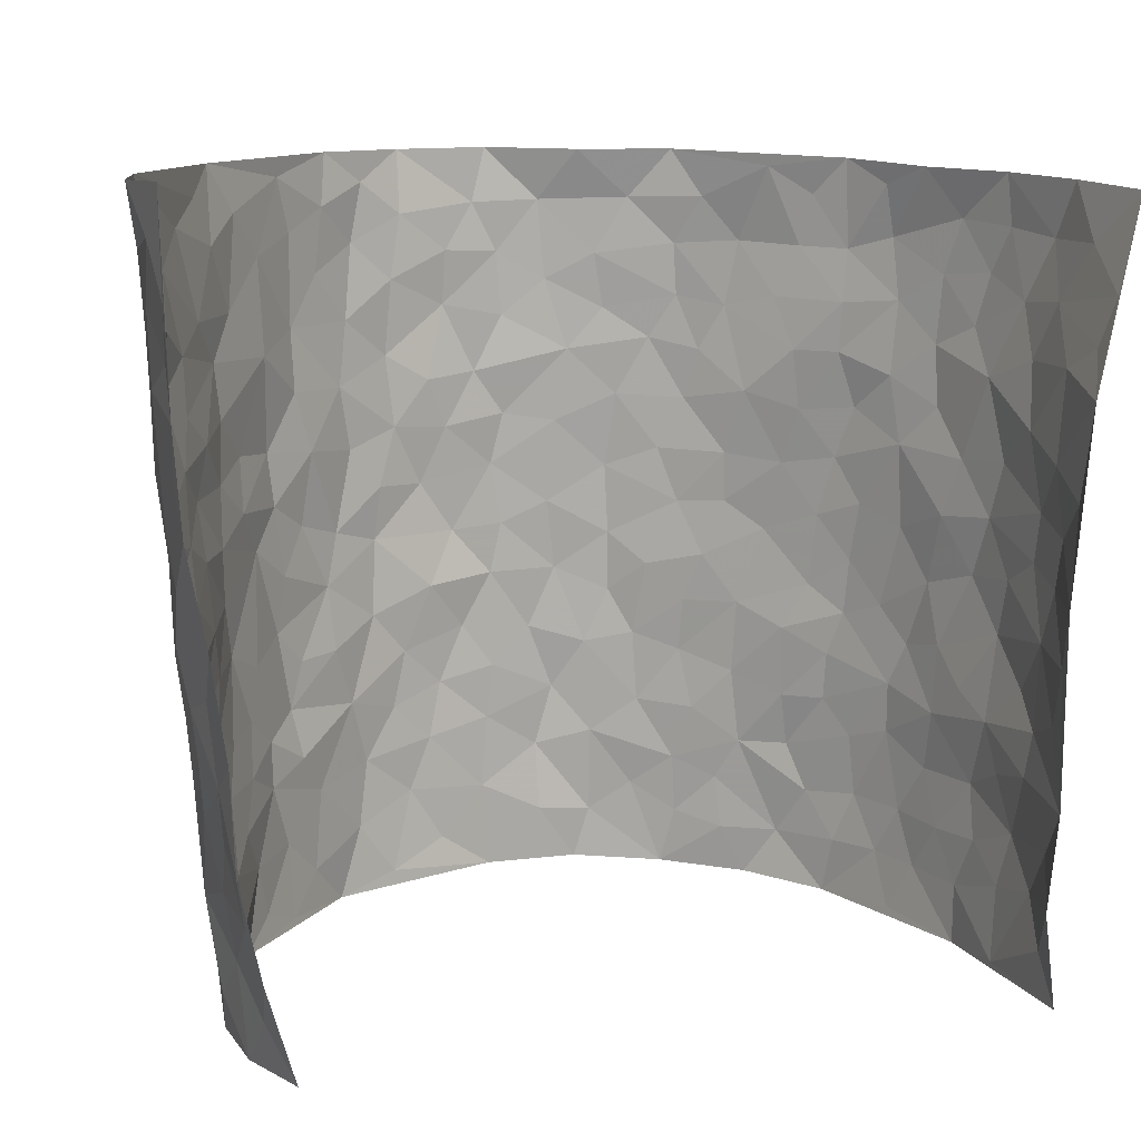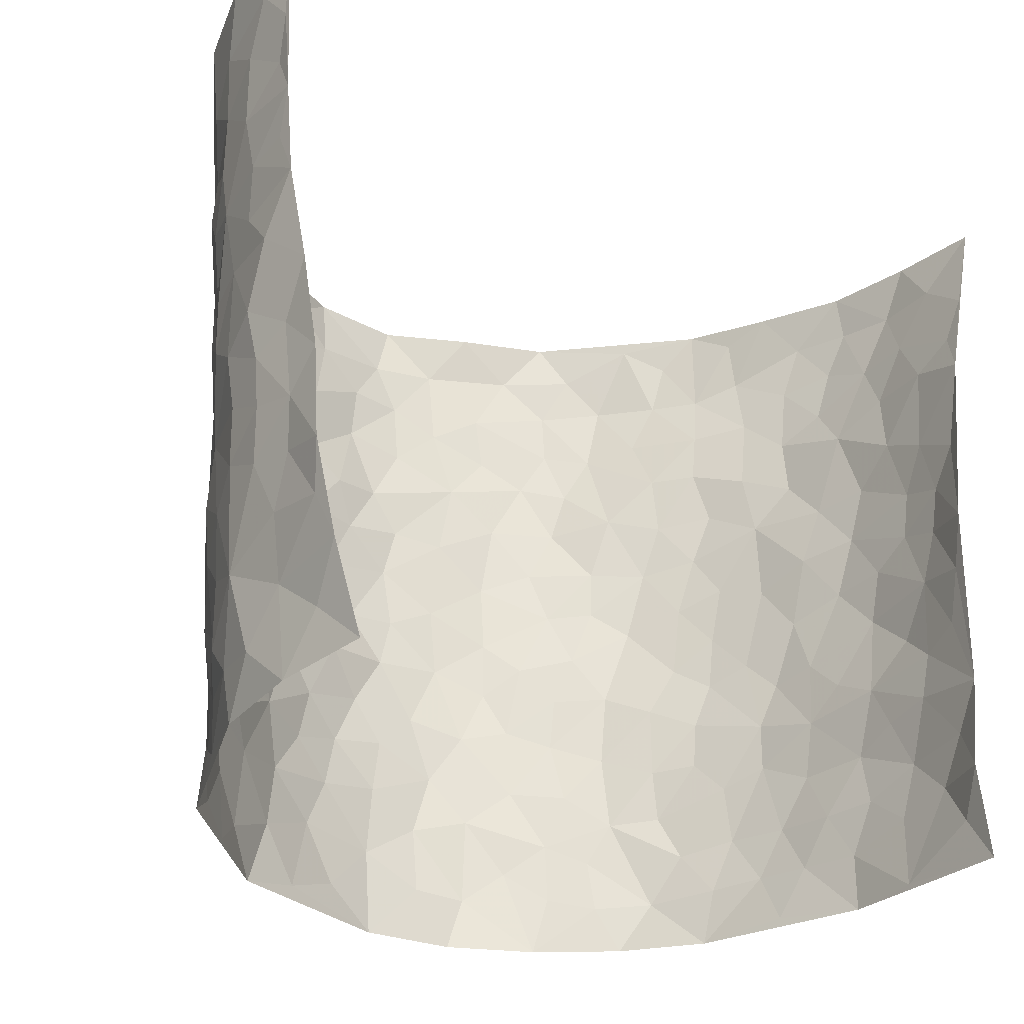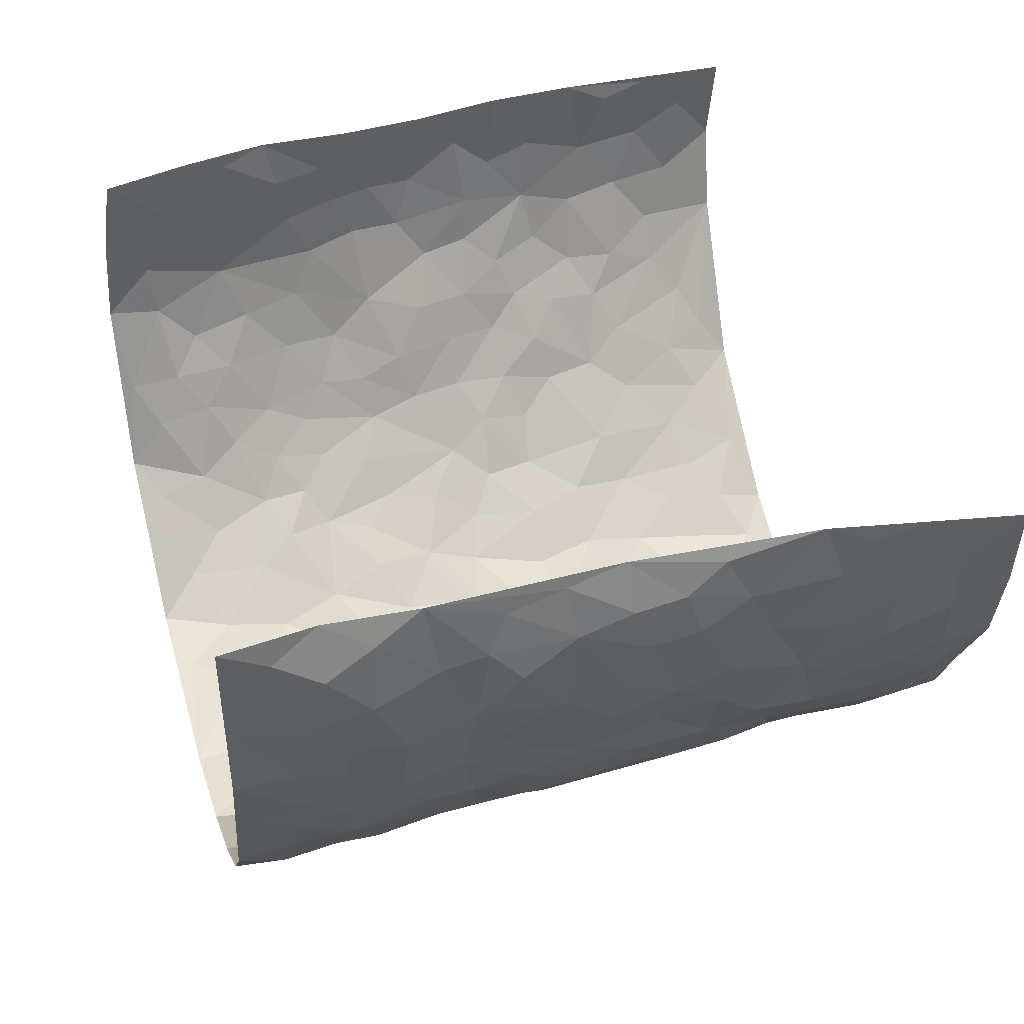
<metadata>
{"format":"obj","ext":"obj","renderer":"f3d","projection":"perspective","resolution":1024,"background":"white","views":[{"elev":12.3,"azim":-19.0,"up":"+Y"},{"elev":-29.7,"azim":-33.6,"up":"+Y"},{"elev":42.2,"azim":72.7,"up":"+Z"}]}
</metadata>
<code>
v -0.445 0.02901 0.4492
v -0.5605 1.012 0.4081
v 0.4992 -0.01139 0.4292
v 0.5662 0.9789 0.4394
v -0.5189 0.4009 0.2492
v -0.5251 0.5169 0.4268
v -0.5184 0.3692 0.3127
v 0.002233 0.004102 -0.2876
v -0.5052 0.2695 0.4403
v -0.5099 0.3536 0.3789
v -0.4762 0.01051 0.2076
v -0.4793 0.1476 0.4445
v -0.4922 0.2992 0.17
v -0.4742 0.01778 0.3298
v -0.511 0.2998 0.2991
v -0.3979 0.006239 -0.02677
v -0.4936 0.2074 0.4213
v -0.2641 0.1708 -0.1729
v -0.51 0.3301 0.2333
v -0.4844 0.1361 0.3281
v -0.4688 0.08484 0.3917
v -0.4889 0.07548 0.2652
v -0.4718 0.1336 0.14
v -0.4804 0.08324 0.1931
v -0.4993 0.2216 0.3353
v -0.5033 0.2857 0.3692
v -0.5001 0.1857 0.2324
v -0.4805 0.2166 0.1564
v -0.5383 0.4978 0.3119
v -0.5089 0.3941 0.434
v -0.5417 1.004 0.1643
v -0.4215 0.227 0.01025
v 0.2466 0.1576 -0.2094
v -0.5558 0.7627 0.4189
v -0.3264 0.3958 -0.1333
v -0.5415 0.7596 0.2212
v -0.547 0.838 0.2351
v -0.4428 0.4472 0.0469
v -0.4617 0.6103 0.05686
v -0.4178 1 -0.05004
v -0.5525 0.6998 0.3977
v -0.4819 0.5683 0.1162
v -0.339 0.7562 -0.1137
v -0.4115 0.284 -0.01628
v -0.3801 0.2289 -0.05521
v -0.3953 0.1672 -0.02213
v -0.3822 0.6394 -0.07338
v -0.3263 0.5616 -0.1343
v 0.1646 0.475 -0.2499
v -0.2929 0.2241 -0.1445
v -0.2018 0.6121 -0.2307
v -0.3351 0.6313 -0.1316
v -0.2735 0.06088 -0.17
v -0.475 0.7153 0.08033
v -0.3421 0.1974 -0.1079
v -0.5459 0.6277 0.3148
v -0.03472 0.3507 -0.2844
v 0.0612 0.3418 -0.2867
v 0.2742 0.4509 -0.1741
v -0.09436 0.5535 -0.2764
v -0.1582 0.5578 -0.2453
v 0.09249 0.6315 -0.2647
v -0.4704 0.3512 0.0929
v -0.5221 0.5803 0.1943
v -0.5542 0.8221 0.3884
v -0.4208 0.1351 0.03765
v -0.3152 0.01601 -0.1183
v -0.5276 0.4737 0.2439
v -0.4473 0.1784 0.08874
v -0.4388 0.02483 0.09131
v -0.2304 0.005322 -0.208
v -0.4419 0.09484 0.09027
v -0.4133 0.05854 0.02735
v -0.3608 0.04128 -0.07351
v -0.3741 0.1086 -0.06057
v -0.5536 0.6961 0.332
v -0.5582 0.8869 0.4055
v -0.5162 0.515 0.1848
v 0.00114 0.9993 -0.284
v -0.5432 0.6825 0.2432
v -0.4371 0.3195 0.02977
v -0.4167 0.4649 -0.01754
v 0.008323 0.5731 -0.2879
v -0.04768 0.4847 -0.2849
v 0.006901 0.4218 -0.2869
v -0.1182 0.1309 -0.2588
v -0.4426 0.6746 0.03214
v -0.5456 0.5739 0.3604
v -0.5238 0.6971 0.1743
v -0.3774 0.3006 -0.06721
v -0.4644 0.2725 0.09455
v -0.4129 0.6917 -0.02971
v -0.1669 0.4867 -0.2467
v -0.2434 0.4379 -0.1991
v -0.4826 0.6541 0.09941
v -0.007817 0.1194 -0.284
v -0.359 0.5131 -0.09739
v -0.3077 0.2902 -0.1474
v -0.2269 0.5058 -0.214
v -0.1718 0.3844 -0.2403
v -0.5476 0.6387 0.4228
v -0.5049 0.6287 0.1537
v -0.534 0.588 0.2581
v -0.3188 0.1136 -0.1306
v -0.4193 0.537 -0.009839
v -0.486 0.4118 0.1393
v -0.1236 0.3269 -0.2584
v -0.1422 0.252 -0.2512
v -0.4188 0.6151 -0.01375
v 0.1074 0.7299 -0.2559
v -4.882e-05 0.2176 -0.2852
v -0.06946 0.2758 -0.277
v 0.008498 0.2909 -0.2839
v -0.3649 0.3673 -0.08274
v -0.1864 0.1867 -0.2313
v -0.475 0.4934 0.1124
v -0.434 0.3855 0.02449
v -0.4069 0.3952 -0.03487
v -0.2822 0.526 -0.1744
v -0.2351 0.3526 -0.1931
v -0.3144 0.4694 -0.1382
v -0.2098 0.2735 -0.2134
v -0.08438 0.414 -0.2636
v -0.4522 0.5363 0.0562
v -0.08741 0.2006 -0.268
v -0.2 0.09741 -0.2199
v -0.3444 0.2611 -0.1048
v -0.5197 0.4526 0.3776
v -0.5266 0.4318 0.3184
v 0.09604 0.4251 -0.2772
v 0.2022 0.2386 -0.2345
v 0.08403 0.5191 -0.2729
v 0.02213 0.4901 -0.2857
v 0.1656 0.3939 -0.2518
v 0.5146 0.4847 0.247
v 0.2084 0.4342 -0.2175
v 0.2521 0.3135 -0.2019
v 0.1598 0.5686 -0.2504
v 0.1129 0.9974 -0.2306
v -0.2662 0.6216 -0.1781
v 0.3667 0.8763 -0.07504
v 0.4054 0.9923 -0.01719
v -0.2058 0.7827 -0.2289
v -0.05622 0.8656 -0.2752
v -0.2893 0.3506 -0.1594
v -0.3819 0.5692 -0.05999
v -0.07011 0.05536 -0.2703
v -0.148 0.02528 -0.2372
v 0.1259 0.004534 -0.2795
v 0.01583 0.8612 -0.281
v -0.01573 0.7014 -0.2831
v 0.3731 0.1933 -0.1045
v 0.3117 0.2887 -0.156
v 0.4604 0.5195 0.05274
v 0.4296 0.5414 -0.006772
v 0.3917 0.1314 -0.07763
v 0.4263 0.2224 -0.01584
v 0.36 0.3588 -0.09761
v 0.02444 0.6424 -0.2824
v -0.0578 0.6289 -0.2768
v -0.145 0.731 -0.2594
v -0.08447 0.6948 -0.2672
v -0.05967 0.7929 -0.2812
v -0.1336 0.6346 -0.2597
v 0.02218 0.7759 -0.2799
v 0.2294 0.998 -0.1887
v -0.01694 0.9274 -0.2823
v -0.2519 0.8483 -0.1988
v -0.1944 0.8816 -0.241
v -0.2917 0.7823 -0.1732
v -0.2328 1.001 -0.2167
v -0.2171 0.6975 -0.2204
v -0.2893 0.7015 -0.1668
v -0.1367 0.8311 -0.2571
v -0.1221 0.9994 -0.2726
v 0.2101 0.7461 -0.2163
v 0.1708 0.6682 -0.2376
v 0.2974 0.5934 -0.1536
v 0.2458 0.5227 -0.1966
v 0.2526 0.6651 -0.1941
v 0.3601 0.7402 -0.07476
v 0.3135 0.6802 -0.1275
v 0.2664 0.7322 -0.1781
v 0.06912 0.9304 -0.2665
v 0.07897 0.8241 -0.2653
v 0.1406 0.8589 -0.2395
v 0.2369 0.8733 -0.1946
v 0.2944 0.792 -0.1535
v 0.2222 0.5954 -0.2121
v -0.5596 0.8764 0.3154
v -0.5038 0.8219 0.1262
v -0.555 0.7835 0.3067
v -0.572 1.006 0.2845
v -0.5638 0.9501 0.3524
v -0.5542 0.9277 0.2421
v -0.5326 0.8902 0.1686
v -0.4767 0.9332 0.05273
v -0.5022 0.8905 0.1039
v -0.51 0.7509 0.13
v -0.4462 0.8183 0.01886
v -0.4765 0.7858 0.07274
v -0.4203 0.9033 -0.02416
v -0.3441 0.8798 -0.1179
v -0.4452 0.9629 0.0001207
v -0.3932 0.8187 -0.06129
v -0.3805 0.9378 -0.08012
v -0.3105 0.975 -0.1496
v -0.4216 0.7636 -0.02283
v -0.2926 0.9037 -0.1676
v -0.2412 0.9324 -0.2034
v 0.1531 0.7856 -0.2408
v 0.2414 0.8041 -0.1955
v 0.1807 0.934 -0.2209
v 0.3421 0.8091 -0.0988
v 0.3078 0.8795 -0.1414
v 0.3291 0.9791 -0.09532
v 0.2653 0.9365 -0.1654
v 0.3767 0.944 -0.05819
v 0.3433 0.4914 -0.1253
v 0.2985 0.5274 -0.1578
v 0.4076 0.5995 -0.04029
v 0.3698 0.6604 -0.07503
v 0.3573 0.5854 -0.1009
v 0.3223 0.1887 -0.1529
v 0.4056 0.3302 -0.04879
v 0.3932 0.519 -0.06223
v 0.3153 0.3868 -0.1479
v -0.1217 0.916 -0.263
v -0.1783 0.9597 -0.2454
v 0.2973 0.1324 -0.1761
v 0.4475 0.007095 0.06643
v 0.1959 0.3344 -0.2346
v 0.2537 0.3849 -0.1931
v 0.4538 0.2413 0.04021
v 0.5215 0.9853 0.1985
v 0.4958 0.2374 0.4312
v 0.4057 0.8064 -0.02147
v 0.5038 0.477 0.1729
v 0.4033 0.7411 -0.0265
v 0.4958 0.487 0.4344
v 0.4769 0.2855 0.1239
v 0.4242 0.4631 -0.02338
v 0.4979 0.3001 0.2307
v 0.4482 0.4093 0.02261
v 0.4061 -0.003019 -0.04978
v 0.09427 0.2543 -0.2851
v 0.4134 0.07164 -0.03431
v 0.1348 0.3204 -0.2631
v 0.364 0.2632 -0.102
v 0.503 0.2531 0.3259
v 0.4788 0.454 0.09868
v 0.4448 0.07502 0.0326
v 0.3884 0.422 -0.07343
v 0.4679 0.3645 0.06399
v 0.267 0.2323 -0.1893
v 0.4036 0.2672 -0.05336
v 0.2517 0.0787 -0.212
v 0.3319 0.0002453 -0.1492
v 0.2355 0.002451 -0.2256
v 0.1972 0.1158 -0.2439
v 0.07157 0.1715 -0.2892
v 0.1444 0.1909 -0.2642
v 0.4613 0.1398 0.06564
v 0.5121 0.4113 0.2302
v 0.4966 0.2103 0.1998
v 0.466 0.07259 0.1031
v 0.4823 0.376 0.1249
v 0.4895 0.3296 0.1721
v 0.5064 0.3138 0.3392
v 0.5095 0.556 0.2027
v 0.4773 0.1365 0.1443
v 0.4953 0.1391 0.2143
v 0.513 0.3553 0.2935
v 0.5007 0.3365 0.3961
v 0.5113 0.4259 0.3412
v 0.4542 0.3066 0.04044
v 0.4997 0.09521 0.2715
v 0.3032 0.06226 -0.167
v 0.366 0.06592 -0.1177
v 0.07408 0.07947 -0.2804
v 0.1453 0.07435 -0.2723
v 0.5168 0.7361 0.4387
v 0.4873 0.06926 0.1819
v 0.4765 0.2073 0.1081
v 0.4989 0.4118 0.4158
v 0.5146 0.4961 0.3642
v 0.5006 0.2393 0.2604
v 0.4324 0.1421 -0.01023
v 0.4861 -0.008386 0.183
v 0.4205 0.3891 -0.0304
v 0.496 0.05145 0.3903
v 0.4841 0.1134 0.4284
v 0.5079 0.1688 0.2915
v 0.5037 0.1124 0.3498
v 0.4912 -0.001959 0.279
v 0.5013 0.1757 0.3895
v 0.4809 0.5472 0.1268
v 0.4949 0.6229 0.1527
v 0.4558 0.6289 0.05227
v 0.5172 0.6783 0.2853
v 0.4826 0.7623 0.0949
v 0.5132 0.6115 0.4163
v 0.5153 0.6297 0.2259
v 0.5204 0.5824 0.3134
v 0.5065 0.7324 0.1943
v 0.5188 0.5177 0.3032
v 0.517 0.561 0.375
v 0.5178 0.646 0.3508
v 0.4837 0.6829 0.1023
v 0.4478 0.7166 0.03728
v 0.423 0.669 -0.01594
v 0.5334 0.838 0.3139
v 0.5163 0.8597 0.1731
v 0.5237 0.7635 0.2719
v 0.5227 0.7643 0.3578
v 0.5277 0.8309 0.2402
v 0.5415 0.8575 0.4361
v 0.5058 0.7914 0.1552
v 0.53 0.796 0.4146
v 0.5265 0.9187 0.2036
v 0.5494 0.9832 0.3172
v 0.463 0.9866 0.09097
v 0.5435 0.9108 0.2816
v 0.5466 0.912 0.3676
v 0.4989 0.9239 0.1267
v 0.4503 0.8939 0.03105
v 0.4114 0.8755 -0.02259
v 0.4384 0.9615 0.03322
v 0.4549 0.8142 0.04106
v 0.4873 0.8516 0.1016
f 29 6 128
f 12 21 20
f 26 10 9
f 55 45 46
f 27 19 15
f 26 9 17
f 101 6 88
f 12 1 21
f 7 15 19
f 125 86 96
f 84 123 85
f 129 29 128
f 25 27 15
f 12 20 17
f 73 75 66
f 22 14 11
f 26 17 25
f 9 12 17
f 25 15 26
f 5 129 7
f 52 146 48
f 55 18 50
f 7 19 5
f 20 27 25
f 124 82 105
f 41 76 34
f 20 14 22
f 14 20 21
f 14 21 1
f 24 22 11
f 24 27 22
f 72 66 69
f 69 32 91
f 70 24 11
f 24 23 27
f 17 20 25
f 27 20 22
f 10 15 7
f 10 26 15
f 23 28 27
f 27 13 19
f 28 23 69
f 13 27 28
f 119 121 94
f 10 7 129
f 6 30 128
f 9 10 30
f 36 192 80
f 80 102 89
f 118 81 44
f 64 103 78
f 115 126 86
f 45 32 46
f 91 63 13
f 129 68 29
f 95 87 54
f 95 54 199
f 202 40 204
f 82 97 105
f 29 88 6
f 18 55 104
f 148 126 71
f 38 82 124
f 50 18 122
f 117 82 38
f 5 19 106
f 82 117 118
f 80 64 102
f 127 45 55
f 194 77 190
f 98 35 114
f 39 124 105
f 127 50 98
f 106 19 13
f 66 75 46
f 39 95 42
f 63 117 38
f 95 89 102
f 101 56 76
f 51 140 99
f 18 53 126
f 62 83 132
f 45 127 90
f 112 113 57
f 103 29 68
f 130 85 58
f 109 39 105
f 35 94 121
f 113 246 58
f 151 165 163
f 120 100 94
f 114 127 98
f 192 190 65
f 95 39 87
f 36 191 37
f 67 104 74
f 56 101 88
f 13 63 106
f 192 34 76
f 268 241 243
f 108 115 125
f 93 84 60
f 133 84 85
f 156 288 157
f 101 76 41
f 80 103 64
f 105 97 146
f 99 61 51
f 92 109 47
f 125 96 111
f 158 227 153
f 75 104 55
f 69 66 32
f 81 91 32
f 106 78 68
f 42 64 78
f 77 34 65
f 24 70 72
f 75 73 16
f 16 71 67
f 2 34 77
f 13 28 91
f 103 56 88
f 56 80 76
f 72 69 23
f 11 16 70
f 16 73 70
f 16 67 74
f 115 18 126
f 24 72 23
f 73 72 70
f 16 74 75
f 72 73 66
f 32 45 44
f 84 83 60
f 66 46 32
f 78 106 116
f 117 63 81
f 67 53 104
f 103 68 78
f 69 91 28
f 36 80 89
f 106 38 116
f 106 68 5
f 81 118 117
f 62 132 138
f 32 44 81
f 53 67 71
f 57 58 85
f 123 100 107
f 93 60 61
f 33 230 224
f 8 96 147
f 132 133 130
f 140 48 119
f 93 100 123
f 122 98 50
f 164 60 160
f 53 71 126
f 125 112 108
f 193 194 195
f 75 55 46
f 63 91 81
f 56 103 80
f 196 198 31
f 18 104 53
f 121 48 97
f 38 106 63
f 118 97 82
f 97 35 121
f 51 172 140
f 130 134 49
f 87 39 109
f 288 252 263
f 97 114 35
f 47 43 92
f 57 113 58
f 248 130 58
f 34 101 41
f 114 90 127
f 116 124 42
f 145 94 35
f 118 114 97
f 167 79 175
f 98 145 35
f 85 123 57
f 43 47 52
f 199 36 89
f 42 78 116
f 159 83 62
f 88 29 103
f 74 104 75
f 118 44 90
f 173 140 172
f 42 95 102
f 190 192 37
f 65 190 77
f 89 95 199
f 125 111 112
f 92 87 109
f 18 115 122
f 177 180 176
f 112 57 107
f 109 105 146
f 93 94 100
f 285 286 275
f 96 86 147
f 137 232 131
f 57 123 107
f 87 92 208
f 49 134 136
f 132 130 49
f 161 164 162
f 50 127 55
f 122 108 107
f 122 107 100
f 48 140 52
f 118 90 114
f 99 119 94
f 123 84 93
f 36 37 192
f 48 121 119
f 120 122 100
f 39 42 124
f 38 124 116
f 248 58 246
f 44 45 90
f 98 122 120
f 146 52 47
f 94 93 99
f 168 209 170
f 212 183 188
f 202 197 200
f 42 102 64
f 107 108 112
f 99 93 61
f 8 280 96
f 112 111 113
f 125 115 86
f 115 108 122
f 128 30 10
f 5 68 129
f 10 129 128
f 132 49 138
f 83 84 133
f 130 133 85
f 83 133 132
f 248 134 130
f 156 152 224
f 151 110 165
f 212 186 211
f 153 224 249
f 254 251 244
f 246 261 262
f 225 158 249
f 49 136 179
f 185 184 150
f 214 188 181
f 181 188 182
f 161 163 174
f 143 170 172
f 110 211 185
f 184 79 167
f 174 228 169
f 62 110 159
f 163 150 144
f 210 169 229
f 170 143 168
f 176 211 110
f 98 120 145
f 94 145 120
f 48 146 97
f 109 146 47
f 148 86 126
f 147 86 148
f 71 8 148
f 8 147 148
f 244 276 254
f 232 136 134
f 174 143 161
f 60 83 160
f 163 162 151
f 159 160 83
f 261 281 262
f 259 281 149
f 219 220 59
f 246 113 111
f 33 255 131
f 157 256 152
f 137 255 153
f 230 278 279
f 262 260 33
f 154 155 242
f 131 255 137
f 248 131 232
f 281 280 149
f 259 258 278
f 220 179 59
f 159 151 160
f 162 160 151
f 164 61 60
f 228 174 144
f 144 174 163
f 159 110 151
f 161 172 164
f 186 184 185
f 161 162 163
f 61 164 51
f 160 162 164
f 187 217 213
f 150 163 165
f 205 202 200
f 79 184 139
f 170 43 173
f 174 169 143
f 161 143 172
f 167 144 150
f 176 180 183
f 172 170 173
f 223 226 221
f 185 150 165
f 99 140 119
f 207 206 203
f 172 51 164
f 43 52 173
f 173 52 140
f 167 175 228
f 228 229 169
f 210 168 169
f 177 110 62
f 189 138 179
f 62 138 177
f 136 232 233
f 181 182 222
f 150 184 167
f 178 180 189
f 49 179 138
f 177 138 189
f 180 178 182
f 178 179 220
f 307 308 304
f 222 223 221
f 215 187 188
f 176 183 212
f 187 213 186
f 214 215 188
f 185 211 186
f 237 181 239
f 182 188 183
f 110 185 165
f 216 215 141
f 211 176 212
f 182 183 180
f 176 110 177
f 213 184 186
f 178 189 179
f 177 189 180
f 195 190 37
f 197 198 200
f 195 194 190
f 34 192 65
f 80 192 76
f 37 196 195
f 194 2 77
f 193 2 194
f 196 37 191
f 31 193 195
f 198 196 191
f 31 195 196
f 199 201 191
f 197 204 31
f 198 191 201
f 31 198 197
f 201 199 54
f 36 199 191
f 54 208 201
f 208 43 205
f 208 54 87
f 198 201 200
f 206 205 203
f 43 170 203
f 210 207 209
f 40 202 206
f 31 204 40
f 197 202 204
f 208 205 200
f 43 203 205
f 205 206 202
f 203 209 207
f 171 40 207
f 40 206 207
f 208 200 201
f 43 208 92
f 170 209 203
f 168 143 169
f 207 210 171
f 168 210 209
f 188 187 212
f 212 187 186
f 166 139 213
f 184 213 139
f 237 214 181
f 215 214 141
f 216 141 218
f 213 217 166
f 142 166 216
f 217 216 166
f 187 215 217
f 216 217 215
f 237 141 214
f 142 216 218
f 223 222 182
f 179 136 59
f 223 220 219
f 267 238 251
f 237 327 141
f 223 182 178
f 158 290 253
f 220 223 178
f 59 233 227
f 233 59 136
f 248 246 131
f 153 249 158
f 251 254 267
f 223 219 226
f 111 261 246
f 297 251 238
f 276 256 157
f 167 228 144
f 229 228 175
f 175 171 229
f 229 171 210
f 260 257 33
f 265 271 272
f 266 289 283
f 269 243 250
f 249 224 152
f 266 283 271
f 227 233 137
f 253 227 158
f 325 313 320
f 135 264 275
f 310 329 239
f 270 298 297
f 249 256 225
f 275 273 269
f 311 222 221
f 155 154 299
f 234 276 157
f 310 311 299
f 222 239 181
f 221 226 155
f 266 263 252
f 242 290 244
f 264 273 275
f 273 264 243
f 242 244 154
f 276 290 225
f 288 234 157
f 240 282 302
f 275 286 306
f 225 290 158
f 234 263 284
f 241 254 276
f 233 232 137
f 137 153 227
f 264 135 238
f 244 251 154
f 260 259 257
f 227 253 219
f 33 224 255
f 154 297 299
f 240 302 307
f 297 154 251
f 264 268 243
f 253 226 219
f 271 284 263
f 277 294 293
f 290 242 253
f 241 234 284
f 59 227 219
f 242 155 226
f 252 245 231
f 157 152 156
f 257 230 33
f 152 256 249
f 278 230 257
f 262 33 131
f 224 153 255
f 259 278 257
f 134 248 232
f 230 279 224
f 96 261 111
f 261 96 280
f 280 281 261
f 246 262 131
f 252 247 245
f 268 267 241
f 283 277 272
f 288 247 252
f 275 274 285
f 295 291 294
f 267 268 264
f 263 234 288
f 309 310 299
f 290 276 244
f 283 272 271
f 267 254 241
f 265 243 241
f 236 240 285
f 297 238 270
f 303 305 298
f 241 276 234
f 221 155 299
f 272 277 293
f 250 243 287
f 286 285 240
f 284 271 265
f 271 263 266
f 295 3 291
f 225 256 276
f 241 284 265
f 289 266 231
f 3 292 291
f 321 235 323
f 293 294 296
f 279 278 258
f 245 279 258
f 279 156 224
f 260 281 259
f 280 8 149
f 262 281 260
f 231 266 252
f 267 264 238
f 306 304 270
f 283 289 295
f 243 269 273
f 236 269 250
f 294 292 296
f 274 236 285
f 269 274 275
f 250 287 293
f 245 289 231
f 236 274 269
f 156 279 247
f 242 226 253
f 247 279 245
f 243 265 287
f 288 156 247
f 265 272 293
f 296 292 236
f 293 287 265
f 295 294 277
f 277 283 295
f 236 250 296
f 289 3 295
f 292 294 291
f 293 296 250
f 300 304 308
f 325 320 235
f 329 330 326
f 270 304 303
f 270 303 298
f 309 305 301
f 135 306 270
f 299 297 298
f 298 309 299
f 238 135 270
f 300 314 305
f 303 300 305
f 304 306 307
f 300 303 304
f 282 319 315
f 322 325 235
f 275 306 135
f 307 306 286
f 240 307 286
f 308 307 302
f 302 282 308
f 308 282 315
f 305 309 298
f 310 309 301
f 310 301 329
f 310 239 311
f 222 311 239
f 299 311 221
f 319 312 315
f 312 323 316
f 301 305 318
f 305 314 316
f 300 308 315
f 316 314 312
f 312 314 315
f 315 314 300
f 323 312 324
f 316 313 318
f 282 4 317
f 330 313 325
f 4 321 324
f 235 320 323
f 282 317 319
f 312 319 317
f 326 325 322
f 316 320 313
f 316 318 305
f 142 218 327
f 327 218 141
f 316 323 320
f 324 312 317
f 4 324 317
f 321 323 324
f 318 313 330
f 328 326 322
f 326 327 329
f 329 327 237
f 326 328 327
f 322 142 328
f 327 328 142
f 329 237 239
f 301 318 330
f 326 330 325
f 330 329 301

</code>
